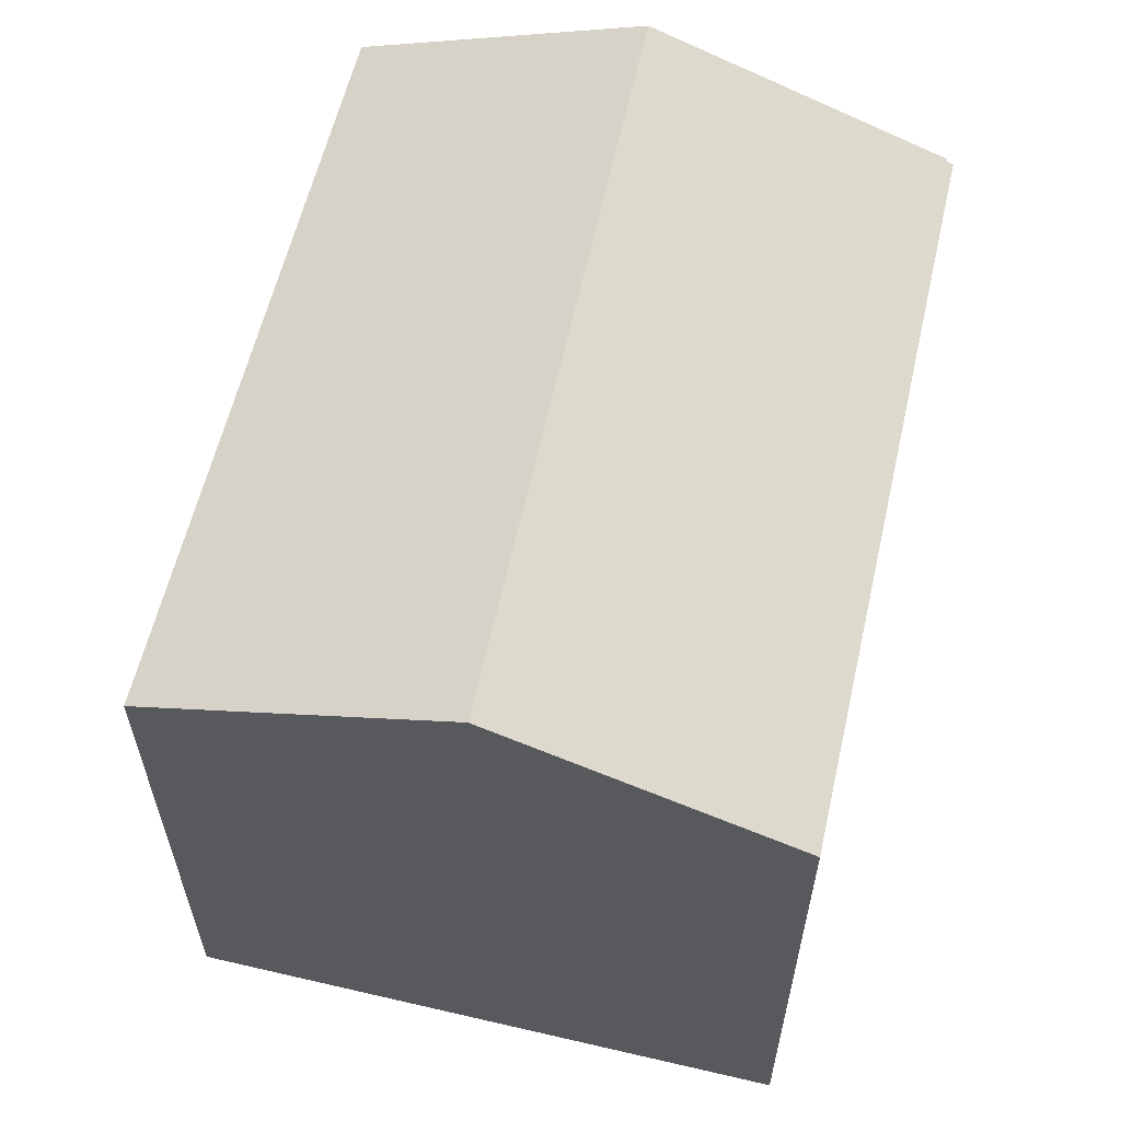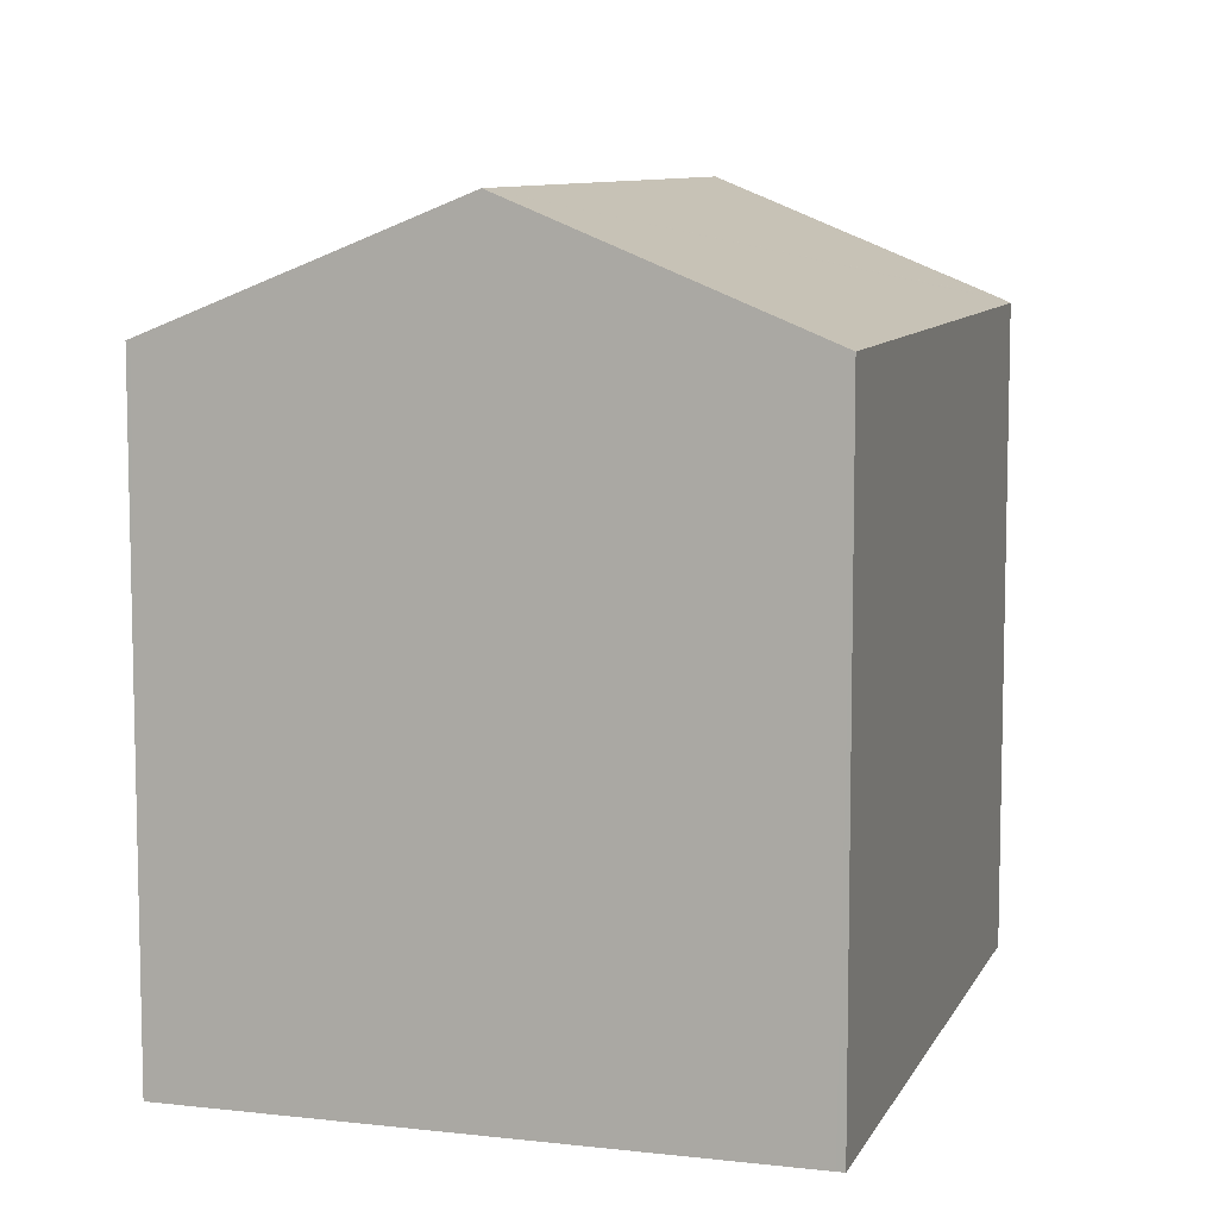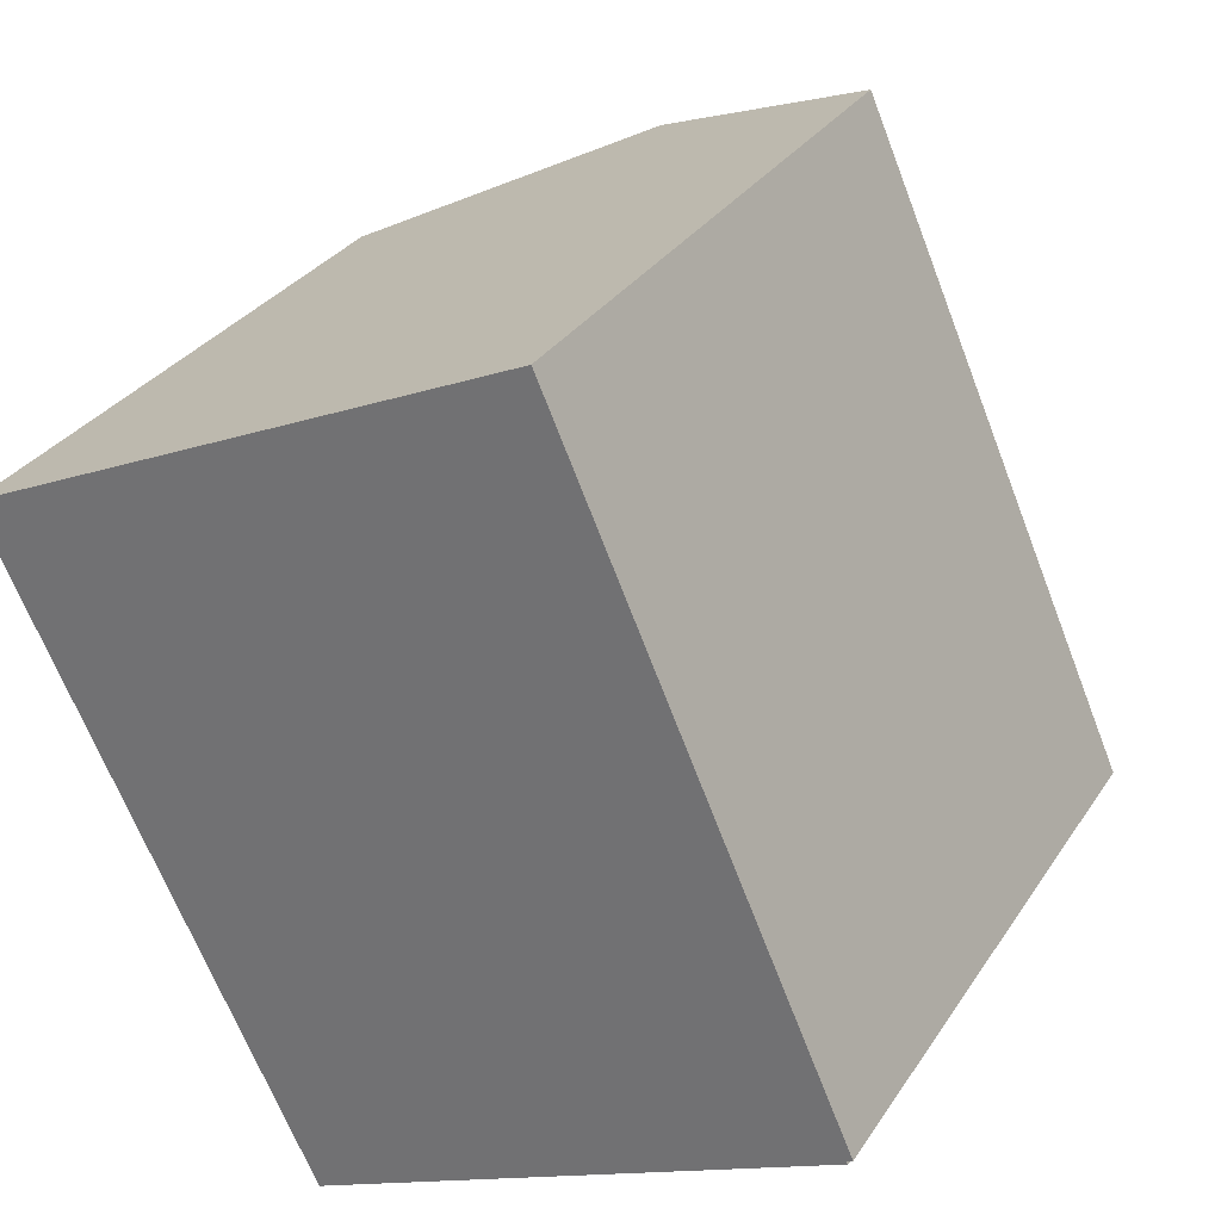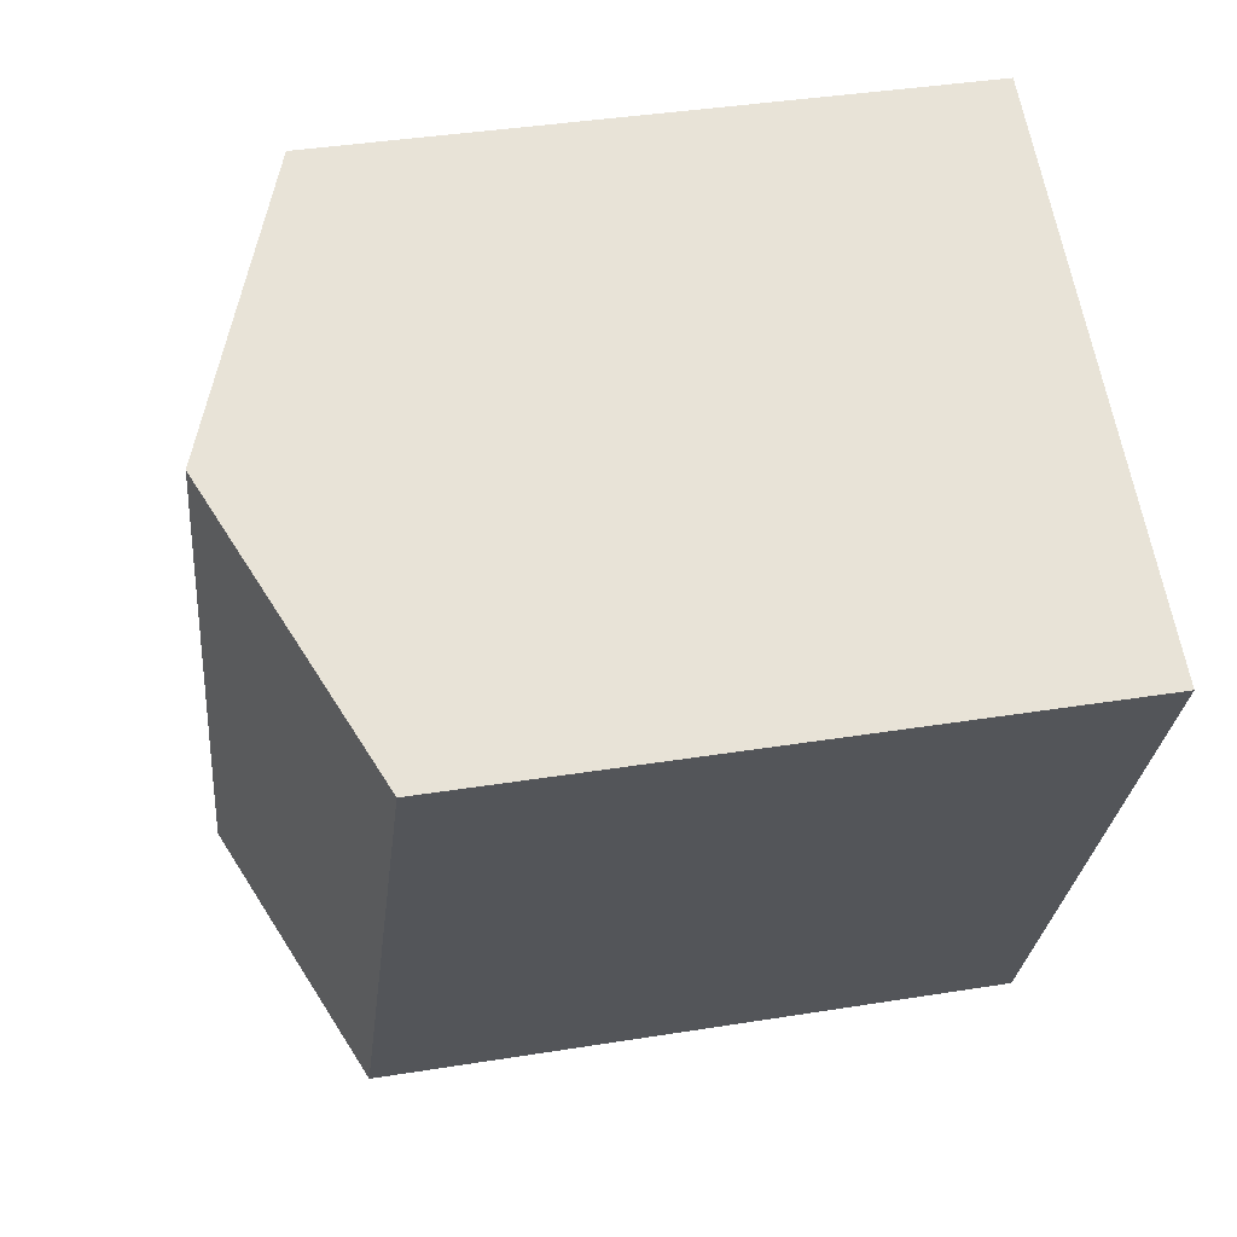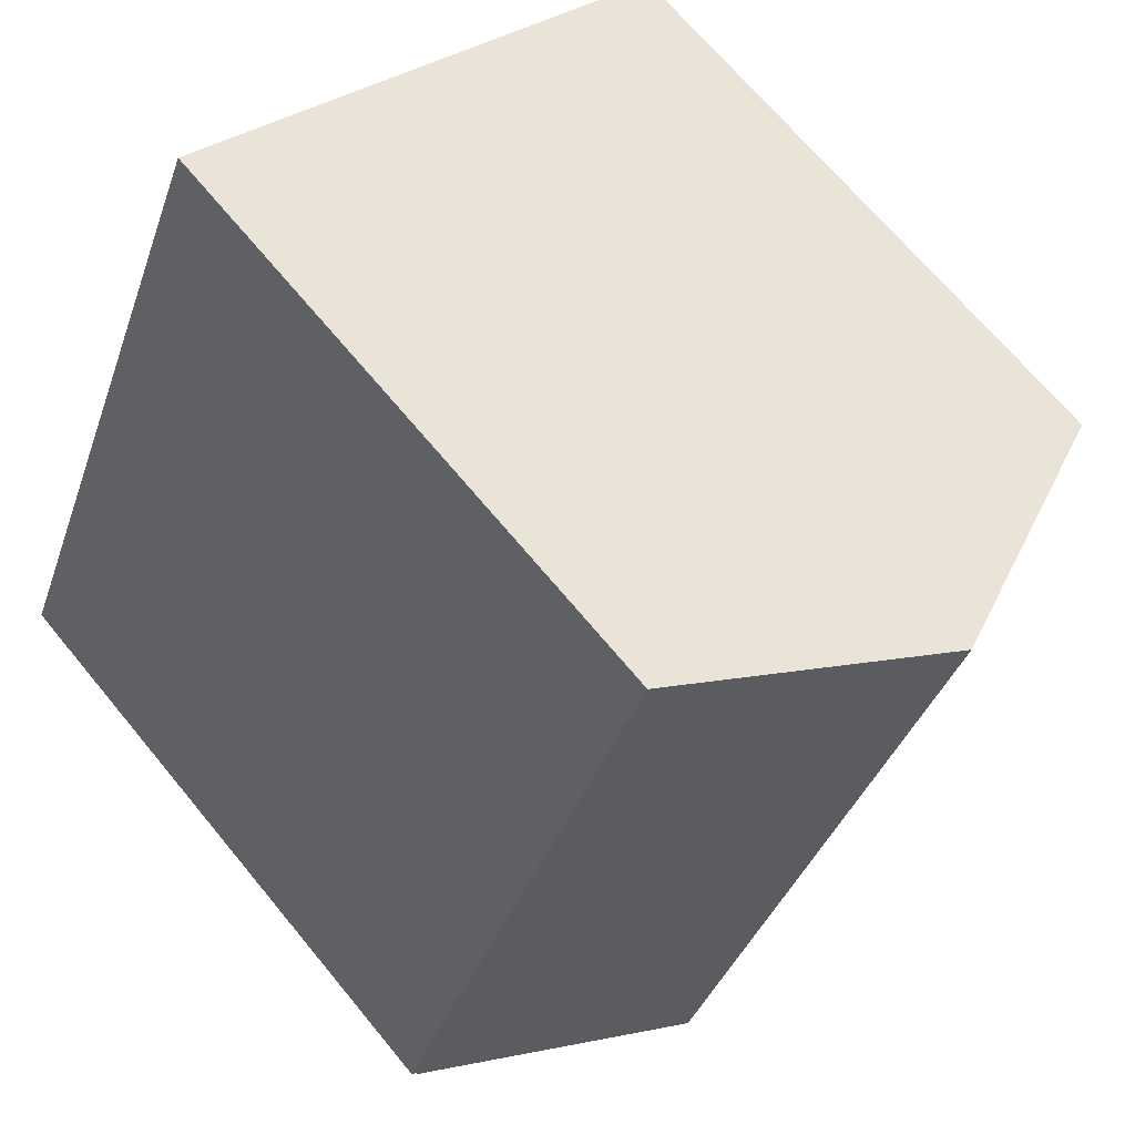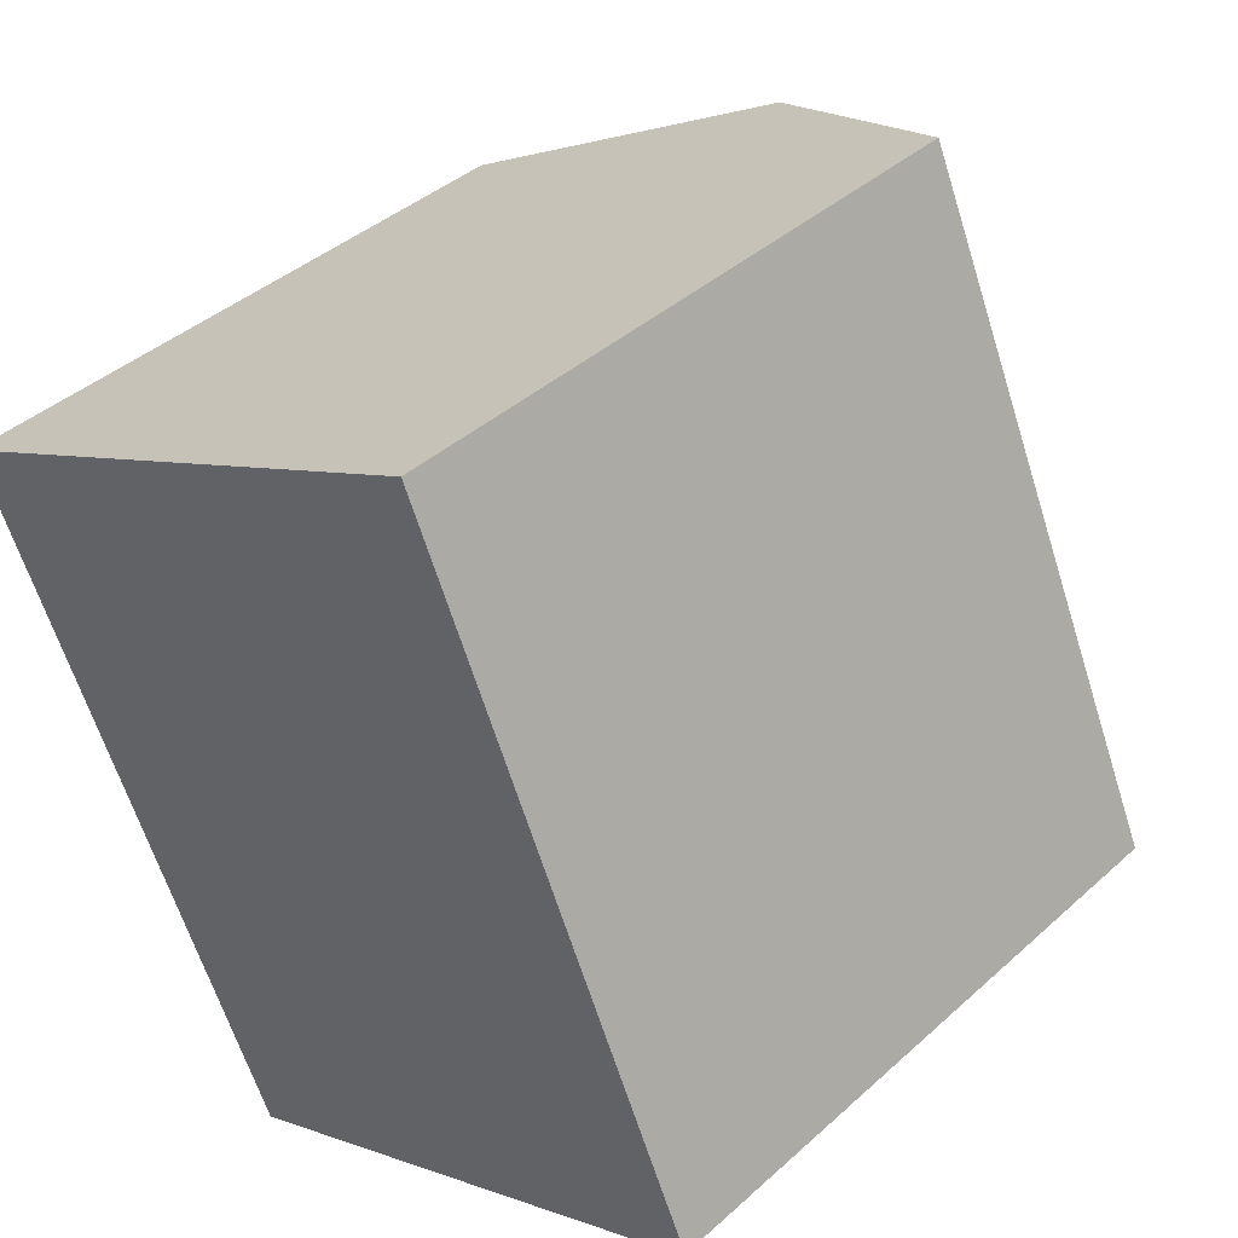
<metadata>
{"format":"obj","ext":"obj","renderer":"f3d","projection":"perspective","resolution":1024,"background":"white","views":[{"elev":62.7,"azim":-11.3,"up":"+Y"},{"elev":8.7,"azim":-7.2,"up":"+Y"},{"elev":30.5,"azim":27.3,"up":"+Z"},{"elev":38.6,"azim":-101.5,"up":"+Z"},{"elev":68.3,"azim":140.5,"up":"+Z"},{"elev":40.0,"azim":42.2,"up":"+Z"}]}
</metadata>
<code>
v  17.31 13.57 -7.56
v  11.46 13.64 5.254
v  11.62 13.57 5.326
v  5.895 16.12 2.702
v  17.45 13.57 -7.888
v  17.72 13.57 -8.493
v  17.59 13.63 -8.551
v  17.62 13.63 -8.618
v  17.46 13.7 -8.678
v  17.45 13.7 -8.685
v  14.41 15.05 -10.05
v  12 16.12 -11.13
v  0.076 13.53 0.035
v  0.943 13.53 -1.93
v  0 13.5 8.266e-16
v  6.618 13.74 -13.54
v  0 0 0
v  11.46 -3.217e-16 5.254
v  11.62 -3.261e-16 5.326
v  0.076 -2.143e-18 0.035
v  5.895 -1.655e-16 2.702
v  17.31 4.629e-16 -7.56
v  17.72 5.2e-16 -8.493
v  17.45 4.83e-16 -7.888
v  17.59 5.236e-16 -8.551
v  17.45 5.318e-16 -8.685
v  17.46 5.314e-16 -8.678
v  12 6.816e-16 -11.13
v  6.618 8.294e-16 -13.54
v  14.41 6.154e-16 -10.05
v  17.62 5.277e-16 -8.618
v  0.943 1.182e-16 -1.93
g defaultobject
f 1 2 3
f 2 1 4
f 4 1 5
f 4 5 6
f 4 6 7
f 4 7 8
f 4 8 9
f 4 9 10
f 4 10 11
f 4 11 12
f 13 14 15
f 14 13 16
f 16 13 4
f 16 4 12
f 17 13 15
f 13 17 4
f 4 17 2
f 2 17 3
f 3 17 18
f 3 18 19
f 18 17 20
f 18 20 21
f 19 1 3
f 1 19 22
f 1 22 5
f 5 22 6
f 6 22 23
f 23 22 24
f 6 25 7
f 25 6 23
f 9 26 10
f 26 9 27
f 26 11 10
f 11 26 12
f 12 26 16
f 16 26 28
f 16 28 29
f 28 26 30
f 7 31 8
f 31 7 25
f 8 27 9
f 27 8 31
f 29 14 16
f 14 29 15
f 15 29 32
f 15 32 17
f 24 25 23
f 25 24 27
f 27 24 26
f 26 24 30
f 30 24 22
f 30 22 19
f 30 19 28
f 28 19 29
f 29 19 32
f 32 19 18
f 32 18 21
f 32 21 20
f 32 20 17
f 27 31 25

</code>
